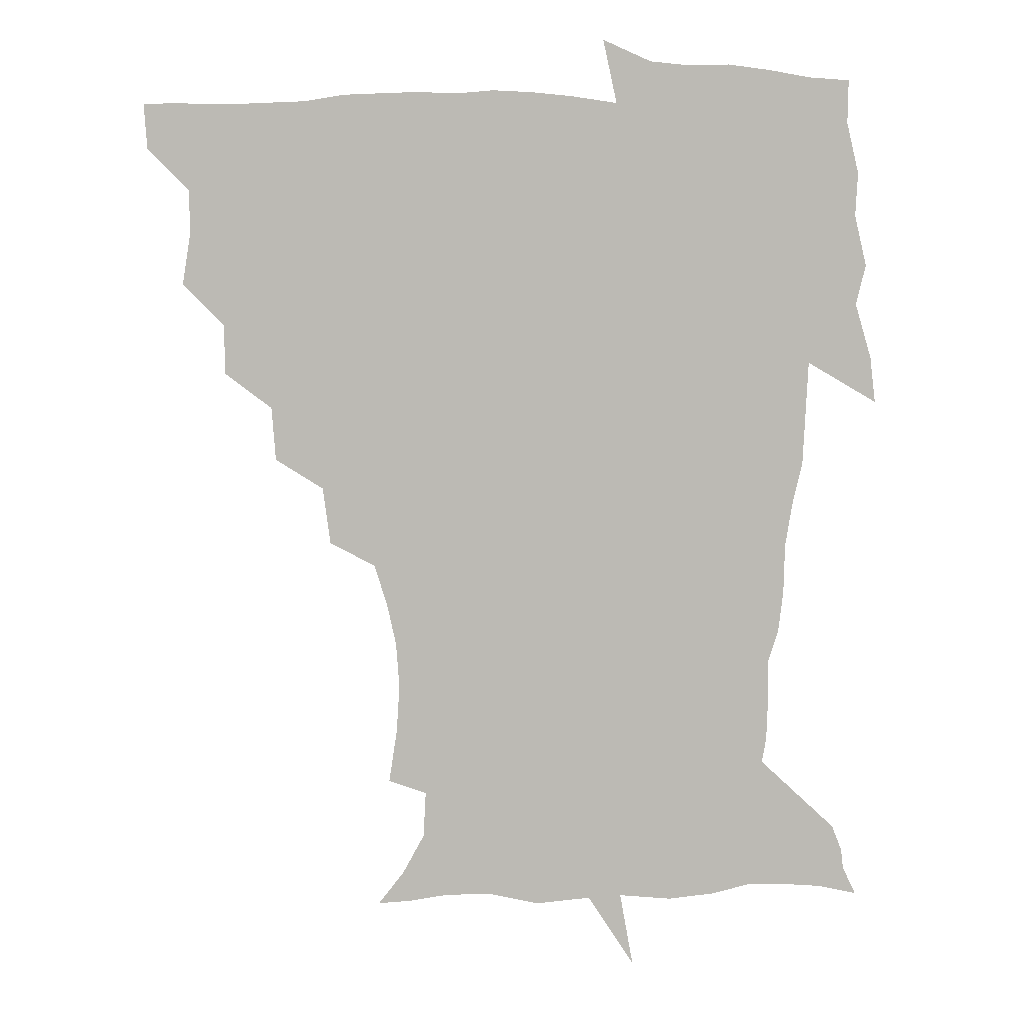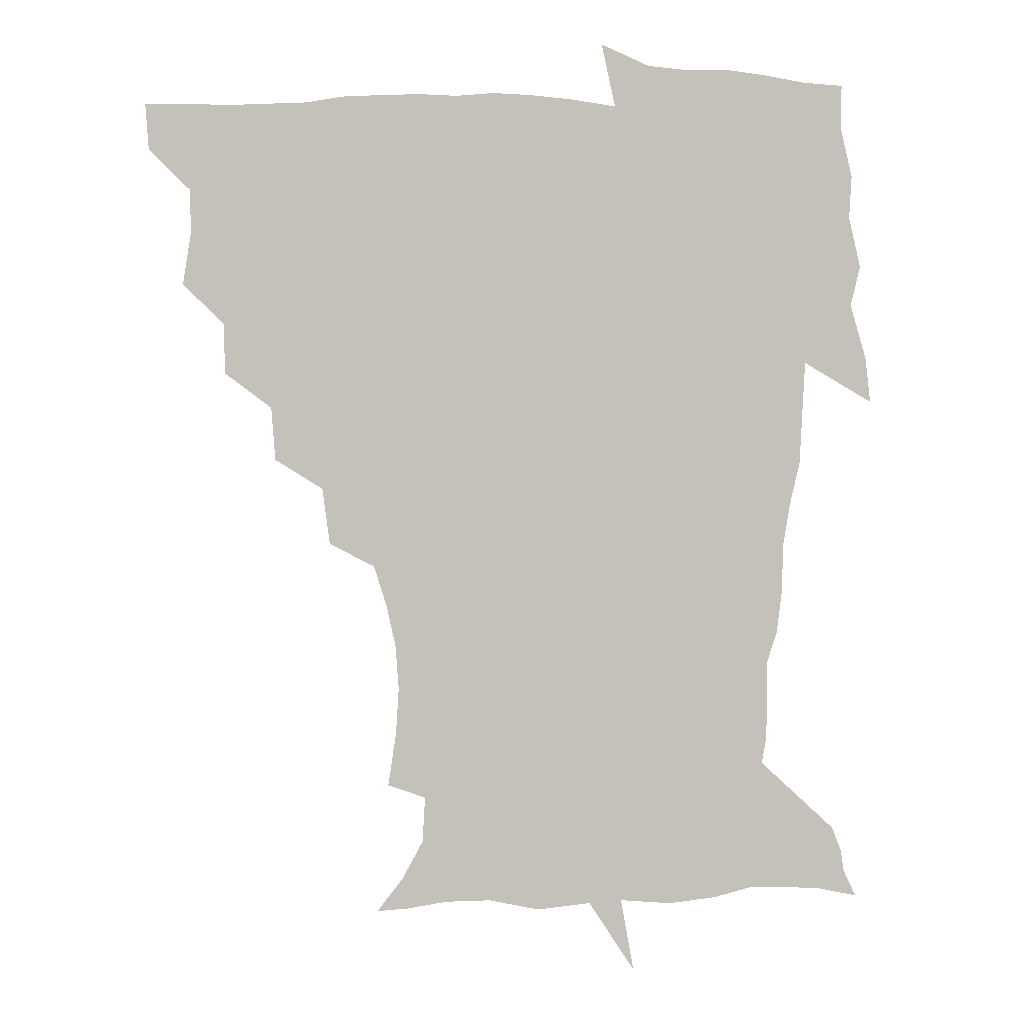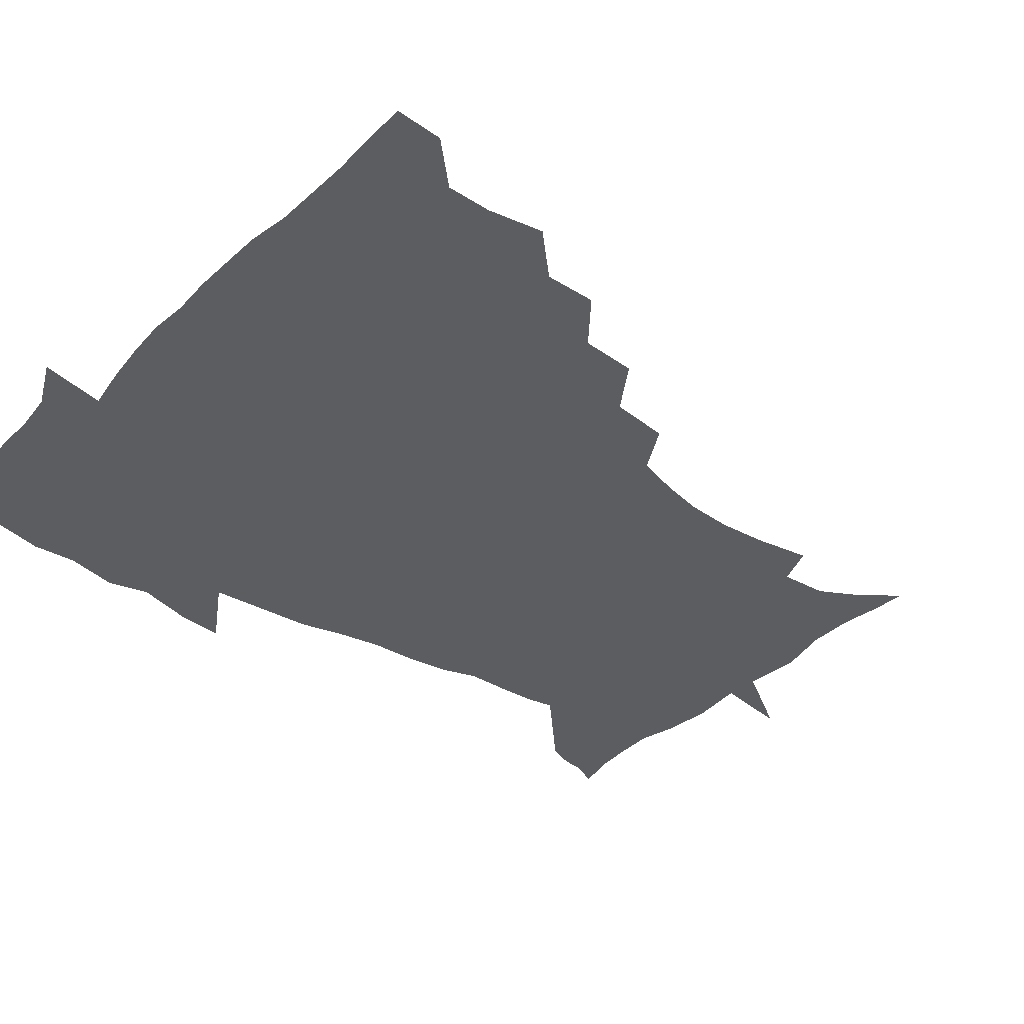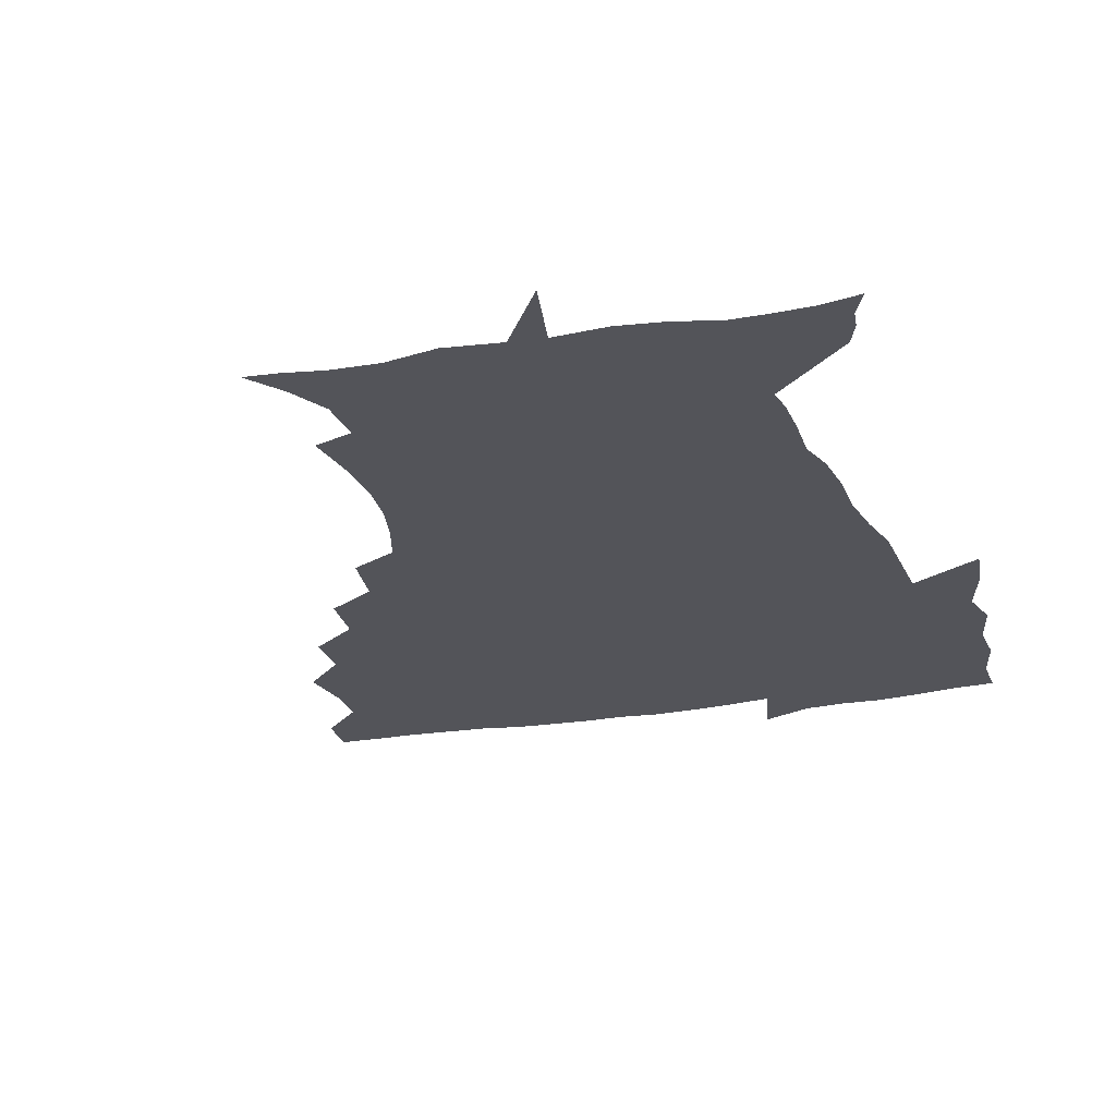
<metadata>
{"format":"obj","ext":"obj","renderer":"f3d","projection":"perspective","resolution":1024,"background":"white","views":[{"elev":6.4,"azim":-0.2,"up":"+Y"},{"elev":2.7,"azim":-3.2,"up":"+Y"},{"elev":-36.6,"azim":-128.5,"up":"+Z"},{"elev":-23.8,"azim":16.7,"up":"+Z"}]}
</metadata>
<code>
v 452.1 449.4 0
v 450.9 466.6 0
v 464.7 398.1 0
v 467.9 417.9 0
v 467.5 434 0
v 467.4 449.2 0
v 466.1 466.7 0
v 480.4 364.1 0
v 480.3 382.7 0
v 484.2 403.9 0
v 483.7 419.6 0
v 483.1 435 0
v 482.2 450.6 0
v 481.7 466.2 0
v 499.6 330.9 0
v 498.1 350.9 0
v 499.9 372.8 0
v 500.9 390.9 0
v 500.3 406.1 0
v 499.6 420.8 0
v 499.1 435.4 0
v 498.6 449.8 0
v 496.9 466.9 0
v 520.4 298.4 0
v 517.6 319.7 0
v 516.9 342 0
v 515.3 358.6 0
v 516.6 378.1 0
v 515 391.7 0
v 514.9 407 0
v 514.4 421.5 0
v 513.7 435.9 0
v 512.9 450.5 0
v 511.8 467.5 0
v 542.6 204.4 0
v 545.7 224.7 0
v 546.8 242.1 0
v 545.6 258.7 0
v 542.2 274 0
v 537.4 289.5 0
v 534.3 309.9 0
v 532.4 328.4 0
v 532 347.6 0
v 530.9 362.9 0
v 530.7 378.8 0
v 530.3 393.4 0
v 529.6 407.6 0
v 529 422 0
v 528.3 436.6 0
v 527.5 451.6 0
v 526.6 469.9 0
v 538.3 155.1 0
v 548 167.6 0
v 555.9 182.3 0
v 556.9 199.4 0
v 557.1 217.9 0
v 557.8 235.1 0
v 557.1 250.9 0
v 555.2 265.5 0
v 552.3 280.3 0
v 549.6 298 0
v 547.5 315.3 0
v 546.6 333.3 0
v 545.7 348.5 0
v 545.3 364.8 0
v 545.8 381.1 0
v 544.8 394.3 0
v 545.3 408.8 0
v 544 422.5 0
v 543.5 436.6 0
v 542.2 452.6 0
v 541 470.5 0
v 550.2 156 0
v 563.2 174.1 0
v 567.1 189.7 0
v 568.9 208.7 0
v 568.2 222.5 0
v 569.1 242 0
v 568.2 257.8 0
v 567 274.4 0
v 564 285.7 0
v 562.3 303 0
v 561.1 319.9 0
v 560.2 334.3 0
v 560.3 352.5 0
v 559.6 366.5 0
v 559.6 381.5 0
v 558.5 394.2 0
v 559.3 409.1 0
v 558.6 422.7 0
v 558.1 436.7 0
v 557.1 451.9 0
v 555.2 471 0
v 565.1 158.5 0
v 576.3 177.3 0
v 580.1 196.6 0
v 580.6 213 0
v 580.6 229.7 0
v 580.4 245.7 0
v 579.6 261.5 0
v 578.5 276.9 0
v 576.6 290.7 0
v 575.3 306.7 0
v 574.2 319.3 0
v 574.2 337.9 0
v 573.8 353.1 0
v 573.3 366.5 0
v 573.5 382.1 0
v 573.7 395.9 0
v 573.4 409.4 0
v 572.7 423.2 0
v 572.6 436.9 0
v 572 451 0
v 569.6 470.4 0
v 582 158.8 0
v 590.6 180.5 0
v 592.3 197.8 0
v 592.5 214.3 0
v 592.2 229.1 0
v 591.5 247 0
v 591.2 262.3 0
v 590.7 279.2 0
v 589.3 292.6 0
v 588.2 306.8 0
v 587.8 322 0
v 587.7 339.9 0
v 587.6 354.7 0
v 587.6 368 0
v 587.4 381.5 0
v 587.7 396.3 0
v 587.5 409.7 0
v 587.7 423.3 0
v 587.4 436.9 0
v 586 452.1 0
v 583.6 471.6 0
v 600.8 155 0
v 604.2 179.9 0
v 604.8 199.9 0
v 604.7 215.9 0
v 604.5 232.5 0
v 603.9 245.3 0
v 602.7 262.3 0
v 602.8 280.9 0
v 602.1 294.3 0
v 601.5 308.4 0
v 601.4 324.9 0
v 601.3 340.1 0
v 601.2 353.4 0
v 601.4 368.2 0
v 601.7 383 0
v 601.8 396.6 0
v 601.9 410.1 0
v 602.1 423.6 0
v 601.5 437.8 0
v 600.3 453.4 0
v 598.3 470.9 0
v 621.1 157.3 0
v 618 183 0
v 617.2 201.1 0
v 616.8 219.1 0
v 616.6 233.4 0
v 616.3 247.9 0
v 615.4 261.3 0
v 614.7 281 0
v 614.6 295.4 0
v 614.7 310.1 0
v 614.5 325.3 0
v 614.5 340.9 0
v 614.8 353.7 0
v 615.2 370.2 0
v 615.3 383.2 0
v 615.7 397.7 0
v 616.1 410.4 0
v 616.5 423.7 0
v 616.2 437.9 0
v 615.3 453.1 0
v 613.7 469.3 0
v 638.5 130.7 0
v 633.5 158.3 0
v 631.7 180.9 0
v 629.8 201 0
v 628.7 218.3 0
v 628.3 234.7 0
v 628.3 249.6 0
v 627.9 263.1 0
v 627 281.3 0
v 627.3 295.1 0
v 627.3 312 0
v 627.8 325.4 0
v 628 339.9 0
v 628.3 354.9 0
v 628.3 370.5 0
v 628.9 383.1 0
v 629.3 396.8 0
v 629.8 410.5 0
v 630.1 423.9 0
v 631.1 437.4 0
v 631.5 451 0
v 630.5 466.8 0
v 625.3 490.5 0
v 652.9 156.8 0
v 645.5 181.9 0
v 642.6 200.1 0
v 641 216.5 0
v 640 233 0
v 639.8 249.4 0
v 640 263.5 0
v 639.4 280.4 0
v 640.3 293.8 0
v 640.6 308.9 0
v 641.2 323.4 0
v 641.7 337.8 0
v 641.5 354.6 0
v 641.8 369.2 0
v 642.4 382.7 0
v 643.2 395.5 0
v 643.3 410.5 0
v 644.1 423.4 0
v 645 437.6 0
v 645.3 451.1 0
v 645.1 465.5 0
v 643.4 482.4 0
v 670.3 159 0
v 660.5 180.4 0
v 655.8 198.1 0
v 652.7 215.8 0
v 651.9 230.3 0
v 651.2 247.4 0
v 651.8 261.8 0
v 652.3 276.3 0
v 652.9 291.4 0
v 653.8 305.8 0
v 654.7 320.3 0
v 655.3 335.2 0
v 655 352.6 0
v 655.3 368 0
v 655.9 382 0
v 656.3 397.1 0
v 656.8 410.6 0
v 657.7 424.3 0
v 658.3 437.5 0
v 659 450.8 0
v 659.4 464.9 0
v 658.3 480.9 0
v 684.6 162.8 0
v 674.5 180 0
v 669.7 195.4 0
v 665.4 211.9 0
v 663.3 227.5 0
v 663 243 0
v 663.8 257 0
v 664.7 271.7 0
v 665.7 286.5 0
v 666.5 302 0
v 666.8 319.3 0
v 668.3 333.7 0
v 669.8 348.3 0
v 669.6 365.1 0
v 669 382 0
v 669.4 396.3 0
v 670.1 409.9 0
v 670.6 424.2 0
v 671.6 437.3 0
v 672.5 450.6 0
v 673.5 464.1 0
v 672.9 481.2 0
v 698.9 162.7 0
v 688.9 178 0
v 685.7 189.7 0
v 678.2 207.8 0
v 675.3 221.2 0
v 675.4 235.4 0
v 675.3 251.2 0
v 676.3 265.7 0
v 679.1 278.6 0
v 679.3 296.1 0
v 681 311.3 0
v 683.2 326.2 0
v 684.5 342.7 0
v 684.1 361.2 0
v 683.1 379.2 0
v 683.7 393.5 0
v 683 409.1 0
v 683.8 422.7 0
v 684.3 437 0
v 685.8 449.9 0
v 687.2 463.1 0
v 688.2 479.2 0
v 711.8 162 0
v 704.4 174.4 0
v 700.5 185 0
v 697 196 0
v 688.8 211.9 0
v 690.4 221.1 0
v 690.8 235 0
v 690.7 251.5 0
v 694.5 263.6 0
v 696.3 279.2 0
v 696.8 297.3 0
v 699.4 313.5 0
v 703 329.3 0
v 704 348.5 0
v 704.9 368.3 0
v 700.7 387.4 0
v 698.9 404 0
v 697 420.8 0
v 697.7 434.8 0
v 698.4 448.8 0
v 701.1 462 0
v 703.6 476.5 0
v 726.1 159.1 0
v 721.3 169.3 0
v 720.4 176.6 0
v 716.8 186 0
v 730.6 353.2 0
v 728.6 370.1 0
v 722.7 390.7 0
v 726.3 405.5 0
v 721.8 424.4 0
v 722.7 440.5 0
v 718.3 459.4 0
v 718.5 475.4 0
v 721 496 0
f 5 6 1
f 1 6 2
f 6 7 2
f 9 10 3
f 3 10 4
f 10 11 4
f 4 11 5
f 11 12 5
f 5 12 6
f 12 13 6
f 6 13 7
f 13 14 7
f 16 17 8
f 8 17 9
f 17 18 9
f 9 18 10
f 18 19 10
f 10 19 11
f 19 20 11
f 11 20 12
f 20 21 12
f 12 21 13
f 21 22 13
f 13 22 14
f 22 23 14
f 25 26 15
f 15 26 16
f 26 27 16
f 16 27 17
f 27 28 17
f 17 28 18
f 28 29 18
f 18 29 19
f 29 30 19
f 19 30 20
f 30 31 20
f 20 31 21
f 31 32 21
f 21 32 22
f 32 33 22
f 22 33 23
f 33 34 23
f 40 41 24
f 24 41 25
f 41 42 25
f 25 42 26
f 42 43 26
f 26 43 27
f 43 44 27
f 27 44 28
f 44 45 28
f 28 45 29
f 45 46 29
f 29 46 30
f 46 47 30
f 30 47 31
f 47 48 31
f 31 48 32
f 48 49 32
f 32 49 33
f 49 50 33
f 33 50 34
f 50 51 34
f 55 56 35
f 35 56 36
f 56 57 36
f 36 57 37
f 57 58 37
f 37 58 38
f 58 59 38
f 38 59 39
f 59 60 39
f 39 60 40
f 60 61 40
f 40 61 41
f 61 62 41
f 41 62 42
f 62 63 42
f 42 63 43
f 63 64 43
f 43 64 44
f 64 65 44
f 44 65 45
f 65 66 45
f 45 66 46
f 66 67 46
f 46 67 47
f 67 68 47
f 47 68 48
f 68 69 48
f 48 69 49
f 69 70 49
f 49 70 50
f 70 71 50
f 50 71 51
f 71 72 51
f 52 73 53
f 73 74 53
f 53 74 54
f 74 75 54
f 54 75 55
f 75 76 55
f 55 76 56
f 76 77 56
f 56 77 57
f 77 78 57
f 57 78 58
f 78 79 58
f 58 79 59
f 79 80 59
f 59 80 60
f 80 81 60
f 60 81 61
f 81 82 61
f 61 82 62
f 82 83 62
f 62 83 63
f 83 84 63
f 63 84 64
f 84 85 64
f 64 85 65
f 85 86 65
f 65 86 66
f 86 87 66
f 66 87 67
f 87 88 67
f 67 88 68
f 88 89 68
f 68 89 69
f 89 90 69
f 69 90 70
f 90 91 70
f 70 91 71
f 91 92 71
f 71 92 72
f 92 93 72
f 73 94 74
f 94 95 74
f 74 95 75
f 95 96 75
f 75 96 76
f 96 97 76
f 76 97 77
f 97 98 77
f 77 98 78
f 98 99 78
f 78 99 79
f 99 100 79
f 79 100 80
f 100 101 80
f 80 101 81
f 101 102 81
f 81 102 82
f 102 103 82
f 82 103 83
f 103 104 83
f 83 104 84
f 104 105 84
f 84 105 85
f 105 106 85
f 85 106 86
f 106 107 86
f 86 107 87
f 107 108 87
f 87 108 88
f 108 109 88
f 88 109 89
f 109 110 89
f 89 110 90
f 110 111 90
f 90 111 91
f 111 112 91
f 91 112 92
f 112 113 92
f 92 113 93
f 113 114 93
f 94 115 95
f 115 116 95
f 95 116 96
f 116 117 96
f 96 117 97
f 117 118 97
f 97 118 98
f 118 119 98
f 98 119 99
f 119 120 99
f 99 120 100
f 120 121 100
f 100 121 101
f 121 122 101
f 101 122 102
f 122 123 102
f 102 123 103
f 123 124 103
f 103 124 104
f 124 125 104
f 104 125 105
f 125 126 105
f 105 126 106
f 126 127 106
f 106 127 107
f 127 128 107
f 107 128 108
f 128 129 108
f 108 129 109
f 129 130 109
f 109 130 110
f 130 131 110
f 110 131 111
f 131 132 111
f 111 132 112
f 132 133 112
f 112 133 113
f 133 134 113
f 113 134 114
f 134 135 114
f 115 136 116
f 136 137 116
f 116 137 117
f 137 138 117
f 117 138 118
f 138 139 118
f 118 139 119
f 139 140 119
f 119 140 120
f 140 141 120
f 120 141 121
f 141 142 121
f 121 142 122
f 142 143 122
f 122 143 123
f 143 144 123
f 123 144 124
f 144 145 124
f 124 145 125
f 145 146 125
f 125 146 126
f 146 147 126
f 126 147 127
f 147 148 127
f 127 148 128
f 148 149 128
f 128 149 129
f 149 150 129
f 129 150 130
f 150 151 130
f 130 151 131
f 151 152 131
f 131 152 132
f 152 153 132
f 132 153 133
f 153 154 133
f 133 154 134
f 154 155 134
f 134 155 135
f 155 156 135
f 136 157 137
f 157 158 137
f 137 158 138
f 158 159 138
f 138 159 139
f 159 160 139
f 139 160 140
f 160 161 140
f 140 161 141
f 161 162 141
f 141 162 142
f 162 163 142
f 142 163 143
f 163 164 143
f 143 164 144
f 164 165 144
f 144 165 145
f 165 166 145
f 145 166 146
f 166 167 146
f 146 167 147
f 167 168 147
f 147 168 148
f 168 169 148
f 148 169 149
f 169 170 149
f 149 170 150
f 170 171 150
f 150 171 151
f 171 172 151
f 151 172 152
f 172 173 152
f 152 173 153
f 173 174 153
f 153 174 154
f 174 175 154
f 154 175 155
f 175 176 155
f 155 176 156
f 176 177 156
f 178 179 157
f 157 179 158
f 179 180 158
f 158 180 159
f 180 181 159
f 159 181 160
f 181 182 160
f 160 182 161
f 182 183 161
f 161 183 162
f 183 184 162
f 162 184 163
f 184 185 163
f 163 185 164
f 185 186 164
f 164 186 165
f 186 187 165
f 165 187 166
f 187 188 166
f 166 188 167
f 188 189 167
f 167 189 168
f 189 190 168
f 168 190 169
f 190 191 169
f 169 191 170
f 191 192 170
f 170 192 171
f 192 193 171
f 171 193 172
f 193 194 172
f 172 194 173
f 194 195 173
f 173 195 174
f 195 196 174
f 174 196 175
f 196 197 175
f 175 197 176
f 197 198 176
f 176 198 177
f 198 199 177
f 179 201 180
f 201 202 180
f 180 202 181
f 202 203 181
f 181 203 182
f 203 204 182
f 182 204 183
f 204 205 183
f 183 205 184
f 205 206 184
f 184 206 185
f 206 207 185
f 185 207 186
f 207 208 186
f 186 208 187
f 208 209 187
f 187 209 188
f 209 210 188
f 188 210 189
f 210 211 189
f 189 211 190
f 211 212 190
f 190 212 191
f 212 213 191
f 191 213 192
f 213 214 192
f 192 214 193
f 214 215 193
f 193 215 194
f 215 216 194
f 194 216 195
f 216 217 195
f 195 217 196
f 217 218 196
f 196 218 197
f 218 219 197
f 197 219 198
f 219 220 198
f 198 220 199
f 220 221 199
f 199 221 200
f 221 222 200
f 201 223 202
f 223 224 202
f 202 224 203
f 224 225 203
f 203 225 204
f 225 226 204
f 204 226 205
f 226 227 205
f 205 227 206
f 227 228 206
f 206 228 207
f 228 229 207
f 207 229 208
f 229 230 208
f 208 230 209
f 230 231 209
f 209 231 210
f 231 232 210
f 210 232 211
f 232 233 211
f 211 233 212
f 233 234 212
f 212 234 213
f 234 235 213
f 213 235 214
f 235 236 214
f 214 236 215
f 236 237 215
f 215 237 216
f 237 238 216
f 216 238 217
f 238 239 217
f 217 239 218
f 239 240 218
f 218 240 219
f 240 241 219
f 219 241 220
f 241 242 220
f 220 242 221
f 242 243 221
f 221 243 222
f 243 244 222
f 223 245 224
f 245 246 224
f 224 246 225
f 246 247 225
f 225 247 226
f 247 248 226
f 226 248 227
f 248 249 227
f 227 249 228
f 249 250 228
f 228 250 229
f 250 251 229
f 229 251 230
f 251 252 230
f 230 252 231
f 252 253 231
f 231 253 232
f 253 254 232
f 232 254 233
f 254 255 233
f 233 255 234
f 255 256 234
f 234 256 235
f 256 257 235
f 235 257 236
f 257 258 236
f 236 258 237
f 258 259 237
f 237 259 238
f 259 260 238
f 238 260 239
f 260 261 239
f 239 261 240
f 261 262 240
f 240 262 241
f 262 263 241
f 241 263 242
f 263 264 242
f 242 264 243
f 264 265 243
f 243 265 244
f 265 266 244
f 245 267 246
f 267 268 246
f 246 268 247
f 268 269 247
f 247 269 248
f 269 270 248
f 248 270 249
f 270 271 249
f 249 271 250
f 271 272 250
f 250 272 251
f 272 273 251
f 251 273 252
f 273 274 252
f 252 274 253
f 274 275 253
f 253 275 254
f 275 276 254
f 254 276 255
f 276 277 255
f 255 277 256
f 277 278 256
f 256 278 257
f 278 279 257
f 257 279 258
f 279 280 258
f 258 280 259
f 280 281 259
f 259 281 260
f 281 282 260
f 260 282 261
f 282 283 261
f 261 283 262
f 283 284 262
f 262 284 263
f 284 285 263
f 263 285 264
f 285 286 264
f 264 286 265
f 286 287 265
f 265 287 266
f 287 288 266
f 267 289 268
f 289 290 268
f 268 290 269
f 290 291 269
f 269 291 270
f 291 292 270
f 270 292 271
f 292 293 271
f 271 293 272
f 293 294 272
f 272 294 273
f 294 295 273
f 273 295 274
f 295 296 274
f 274 296 275
f 296 297 275
f 275 297 276
f 297 298 276
f 276 298 277
f 298 299 277
f 277 299 278
f 299 300 278
f 278 300 279
f 300 301 279
f 279 301 280
f 301 302 280
f 280 302 281
f 302 303 281
f 281 303 282
f 303 304 282
f 282 304 283
f 304 305 283
f 283 305 284
f 305 306 284
f 284 306 285
f 306 307 285
f 285 307 286
f 307 308 286
f 286 308 287
f 308 309 287
f 287 309 288
f 309 310 288
f 289 311 290
f 311 312 290
f 290 312 291
f 312 313 291
f 291 313 292
f 313 314 292
f 292 314 293
f 303 315 304
f 315 316 304
f 304 316 305
f 316 317 305
f 305 317 306
f 317 318 306
f 306 318 307
f 318 319 307
f 307 319 308
f 319 320 308
f 308 320 309
f 320 321 309
f 309 321 310
f 321 322 310

</code>
